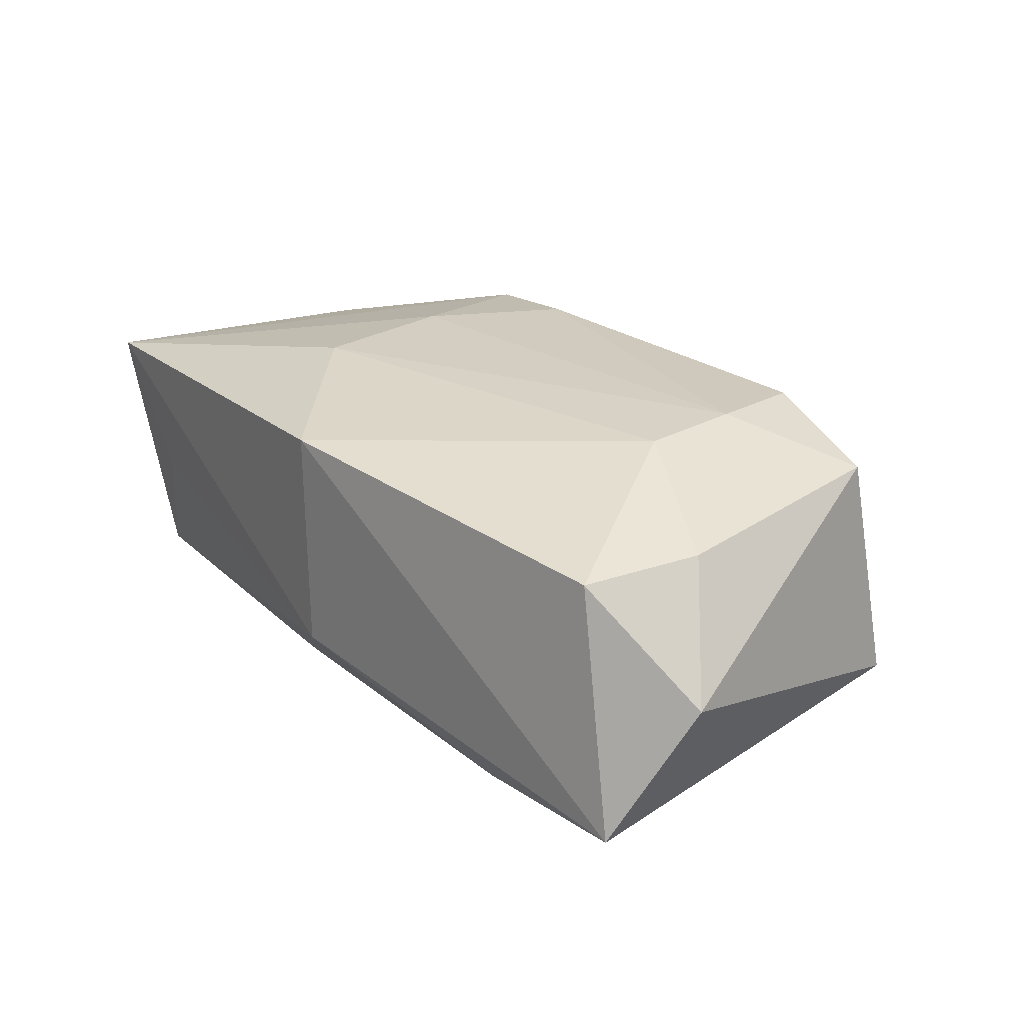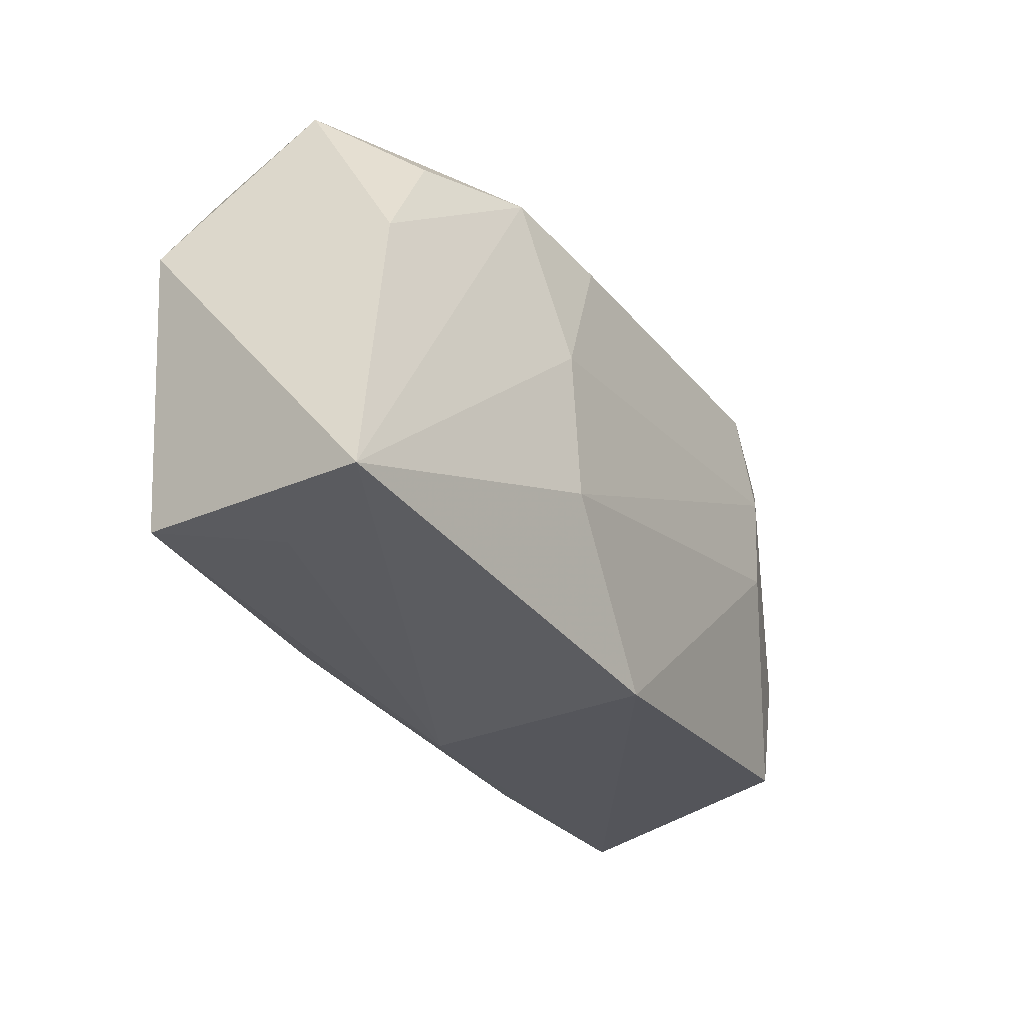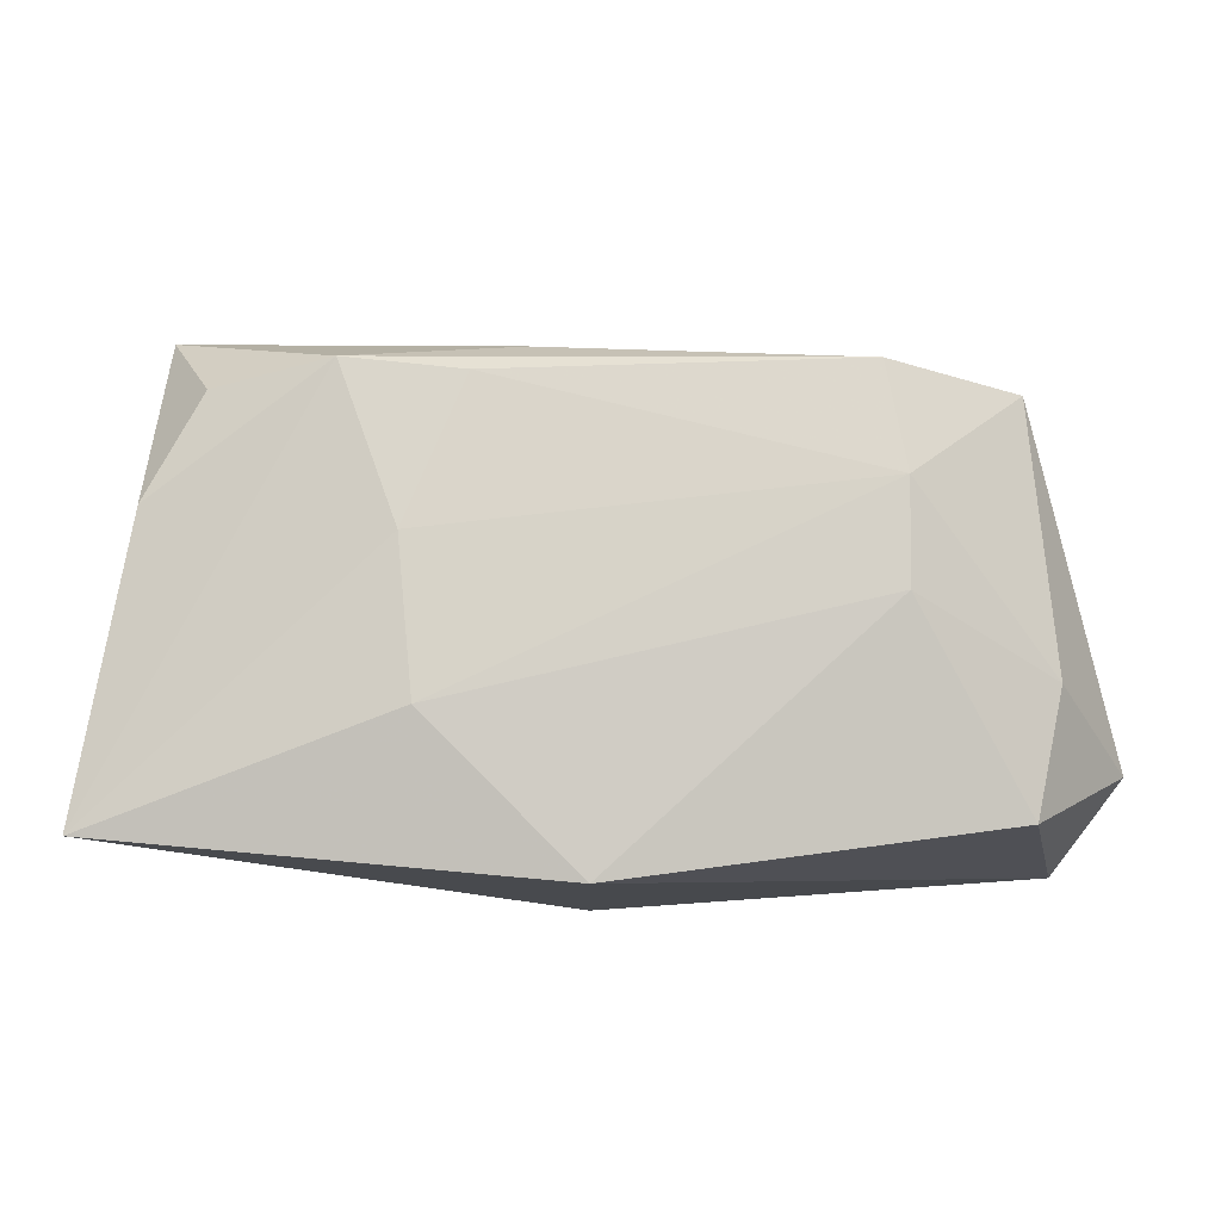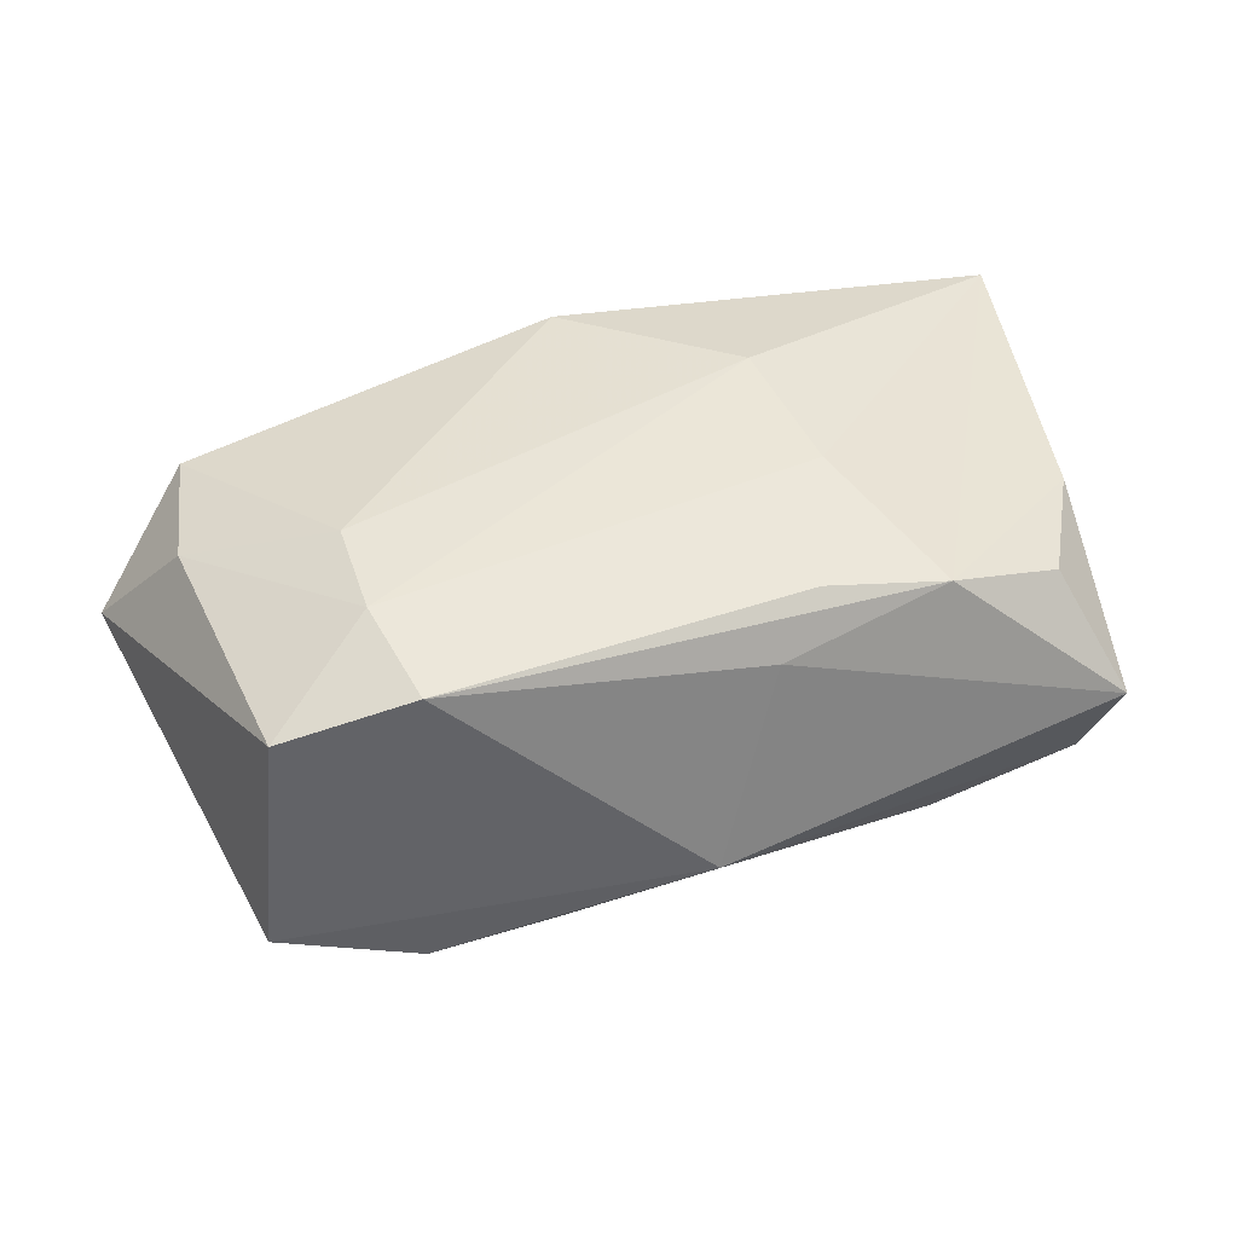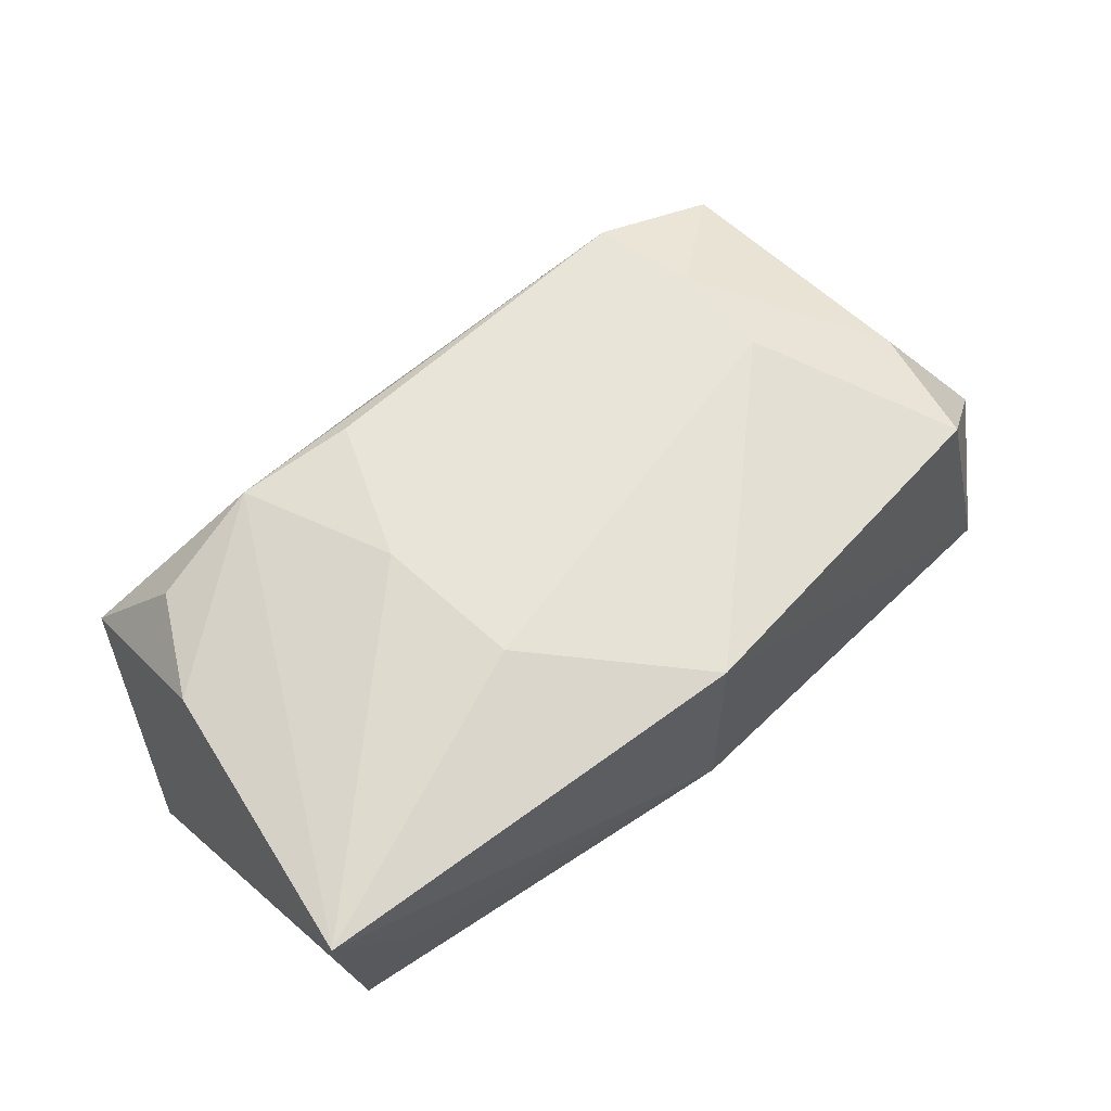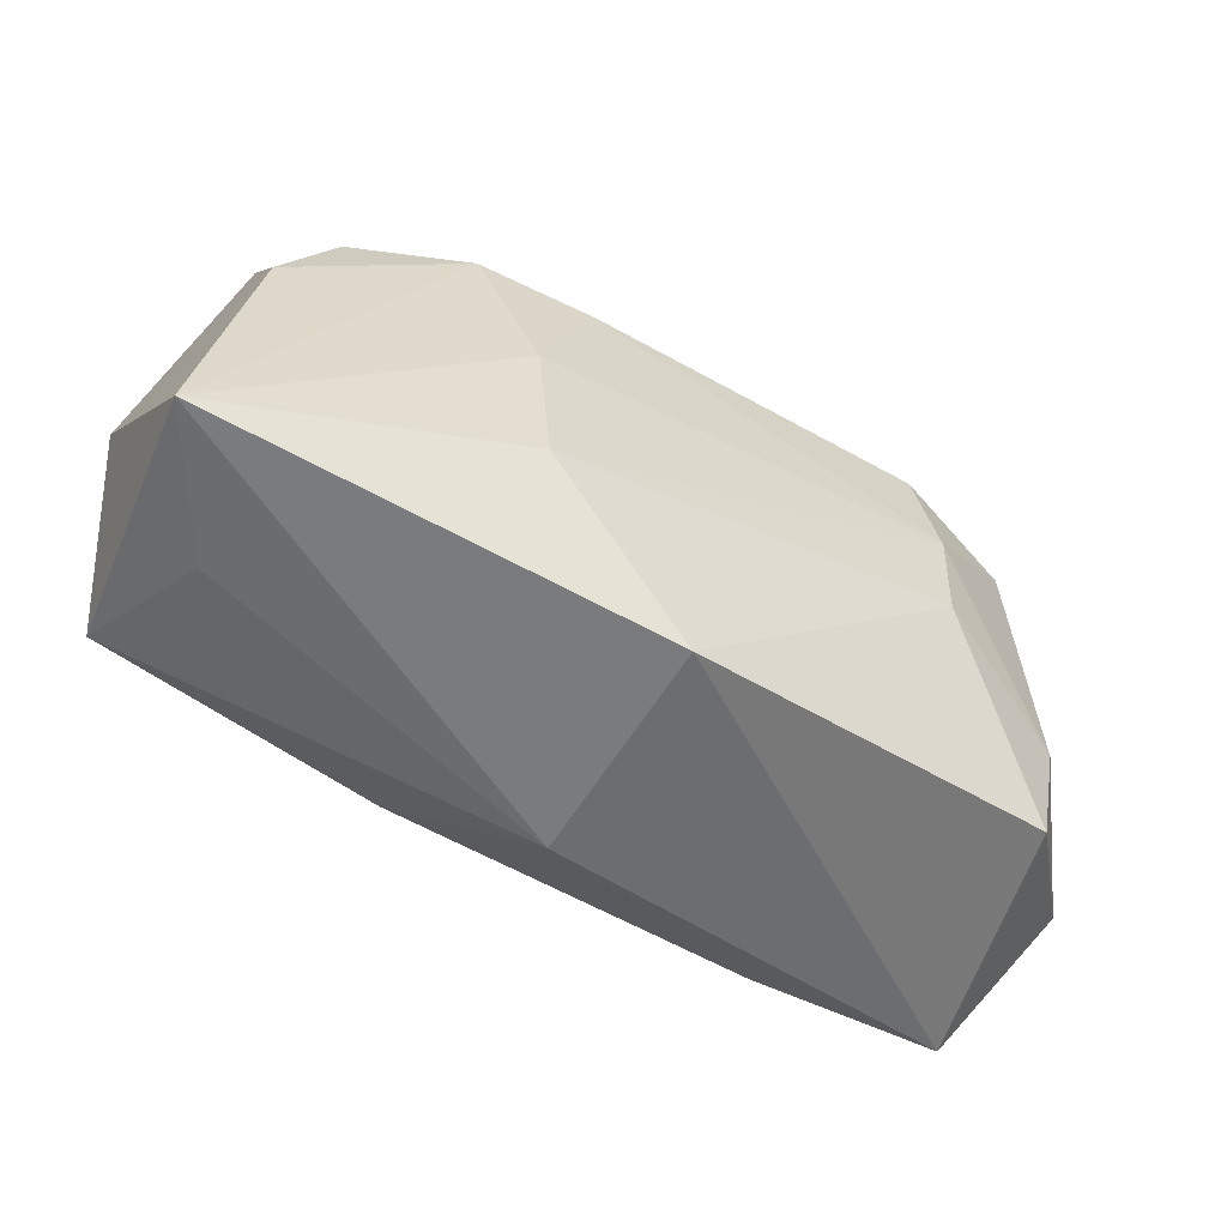
<metadata>
{"format":"obj","ext":"obj","renderer":"f3d","projection":"perspective","resolution":1024,"background":"white","views":[{"elev":25.3,"azim":50.5,"up":"+Z"},{"elev":-30.6,"azim":-58.9,"up":"+Y"},{"elev":-12.6,"azim":-1.3,"up":"+Y"},{"elev":46.5,"azim":161.4,"up":"+Z"},{"elev":60.6,"azim":-41.4,"up":"+Z"},{"elev":-56.1,"azim":-31.2,"up":"+Y"}]}
</metadata>
<code>
v -0.04015 0.009046 -0.01111
v -0.04015 -0.01915 0.01124
v -0.02007 0.01844 0.01393
v 0.001342 0.02541 -0.005432
v -0.01353 -0.009686 0.01601
v -0.03572 0.007245 0.01034
v 0.0002209 -0.02297 -0.007227
v 0.03445 0.01623 0.01178
v 0.006762 -0.008747 -0.01572
v -0.01584 0.005576 -0.01658
v -0.01038 -0.01611 -0.01535
v 0.02459 0.008542 0.01601
v -0.009489 0.01696 0.01536
v -0.03397 0.01954 -0.009822
v 0.01282 0.01953 -0.01441
v -0.03063 0.01679 0.01025
v -0.03676 -0.01676 -0.01194
v 0.03724 0.01826 -0.009074
v -0.005021 0.02024 0.01129
v 0.03686 -0.006922 0.01084
v 0.02445 -0.0005932 0.01567
v -0.0202 0.01997 -0.01228
v -0.03267 -0.01894 -0.0007589
v 0.02284 -0.01851 -0.0138
v 0.03981 -0.01968 -0.01162
v 0.04377 -0.01276 0.0006086
v -0.03487 0.02371 0.0009556
v -6.434e-05 -0.02295 0.01377
v 0.02495 0.02076 -0.0129
v -0.01484 0.003865 0.01601
v 0.03456 -0.01797 0.01065
v 0.02287 0.01825 0.01516
f 14 27 4
f 4 32 8
f 8 18 4
f 26 18 8
f 8 20 26
f 32 3 13
f 19 3 32
f 27 3 19
f 19 32 4
f 4 27 19
f 26 20 31
f 25 18 26
f 26 31 25
f 7 24 25
f 25 28 7
f 25 31 28
f 22 14 4
f 4 15 22
f 10 14 22
f 22 15 10
f 16 3 27
f 27 6 16
f 16 6 3
f 30 13 3
f 28 31 21
f 5 28 21
f 21 31 20
f 11 17 10
f 11 24 7
f 7 17 11
f 29 25 24
f 18 25 29
f 4 18 29
f 29 15 4
f 1 14 10
f 10 17 1
f 27 14 1
f 1 6 27
f 23 17 7
f 9 11 10
f 24 11 9
f 10 15 9
f 15 29 9
f 9 29 24
f 6 1 2
f 2 1 17
f 17 23 2
f 5 30 2
f 2 28 5
f 3 6 2
f 2 30 3
f 7 28 2
f 2 23 7
f 5 21 12
f 12 30 5
f 32 13 12
f 13 30 12
f 12 8 32
f 20 8 12
f 12 21 20

</code>
